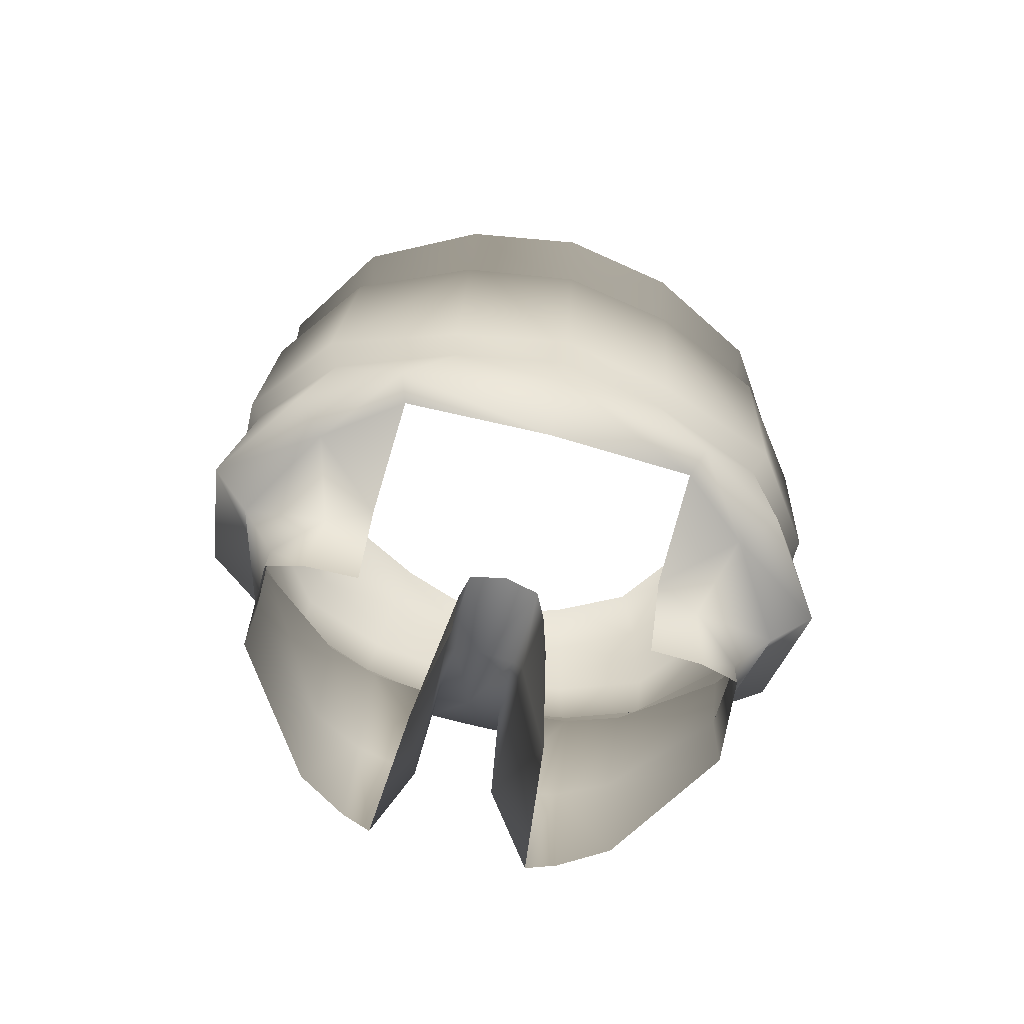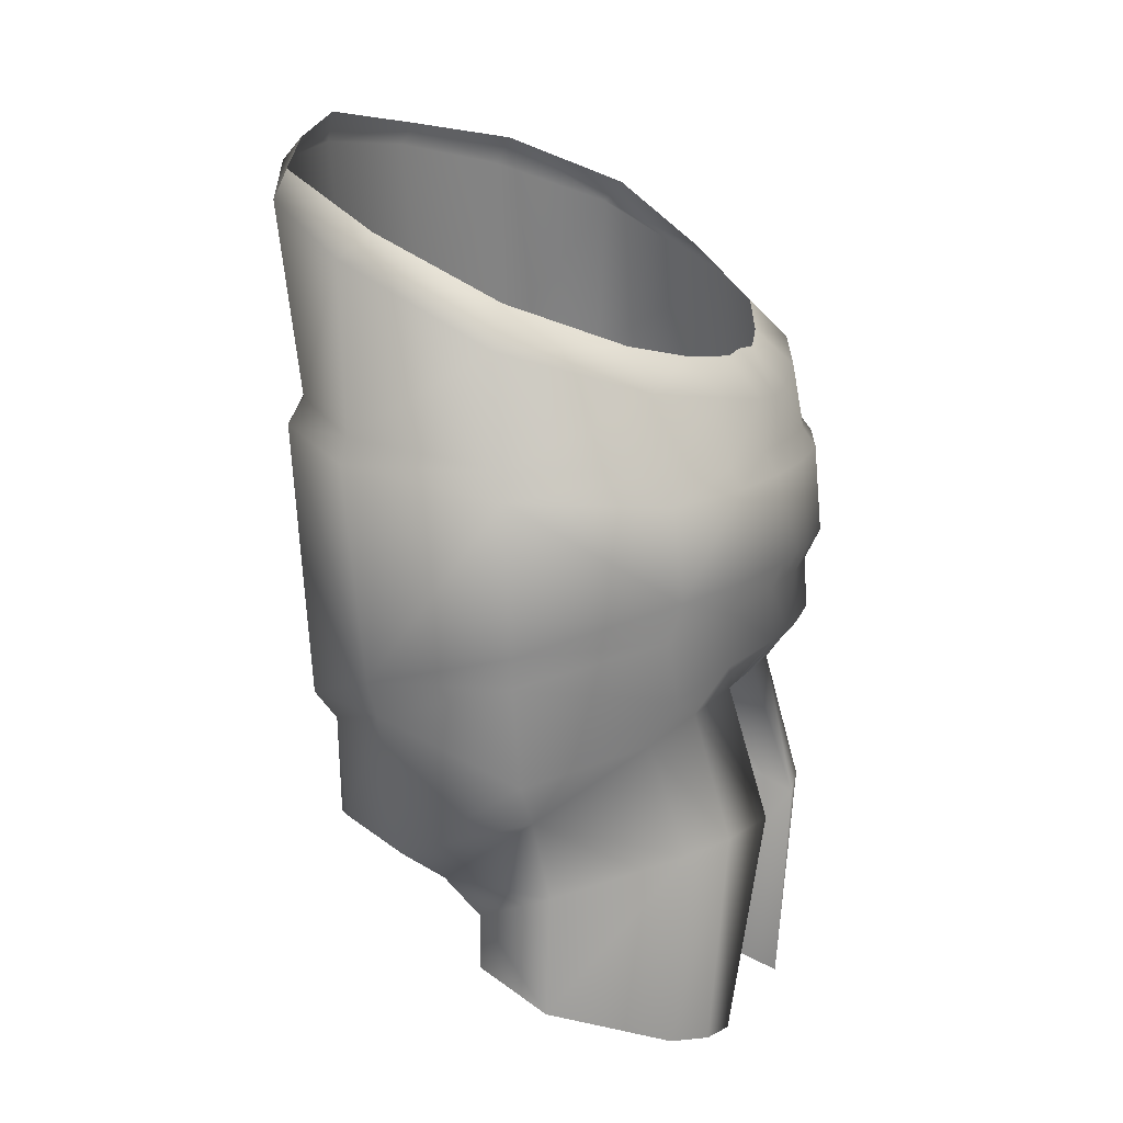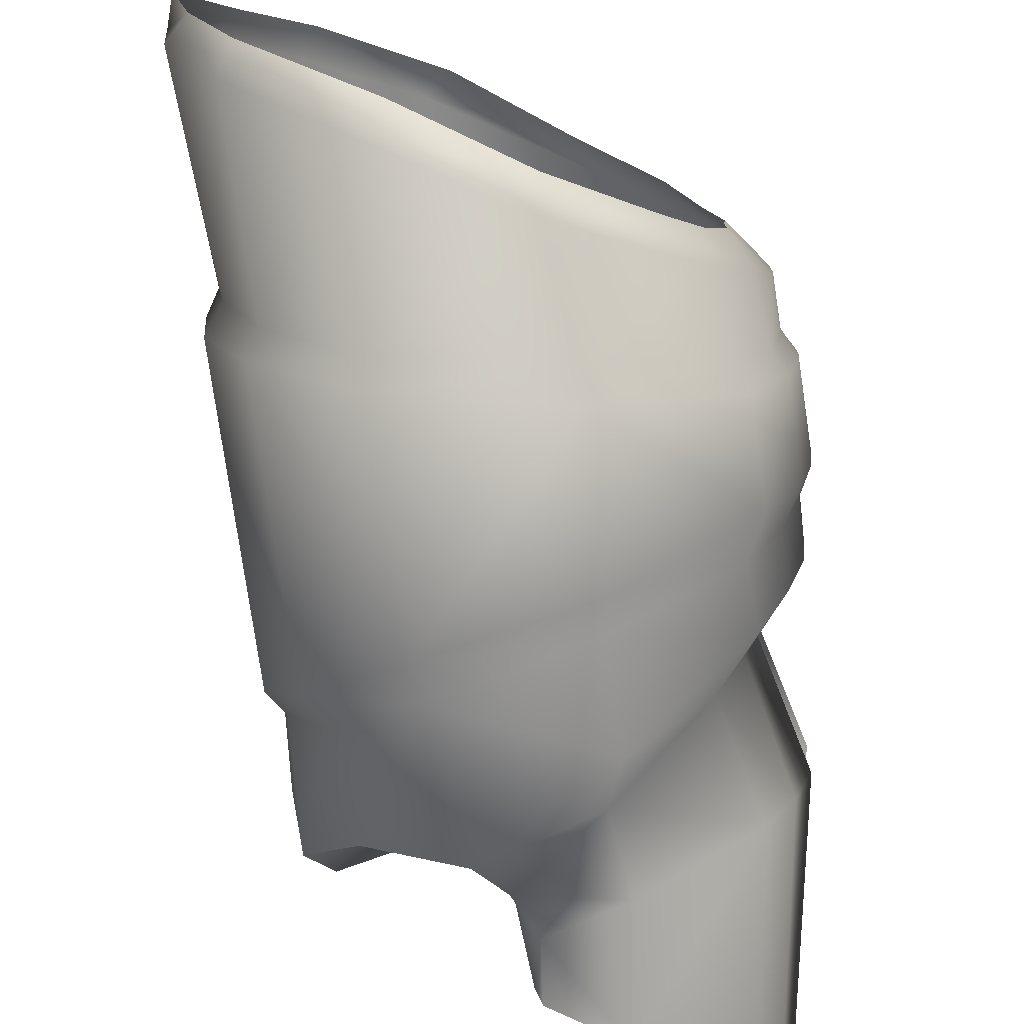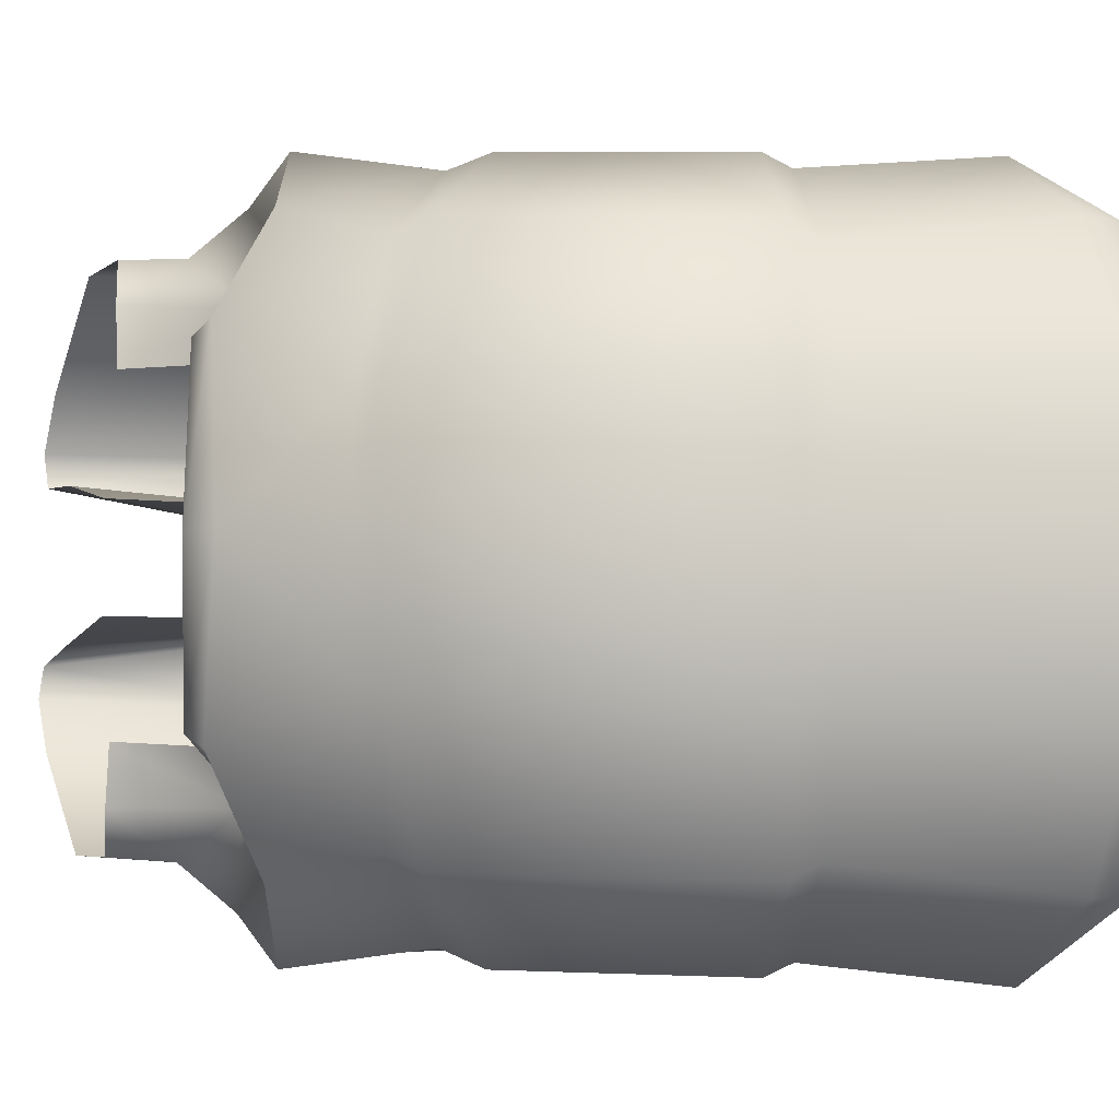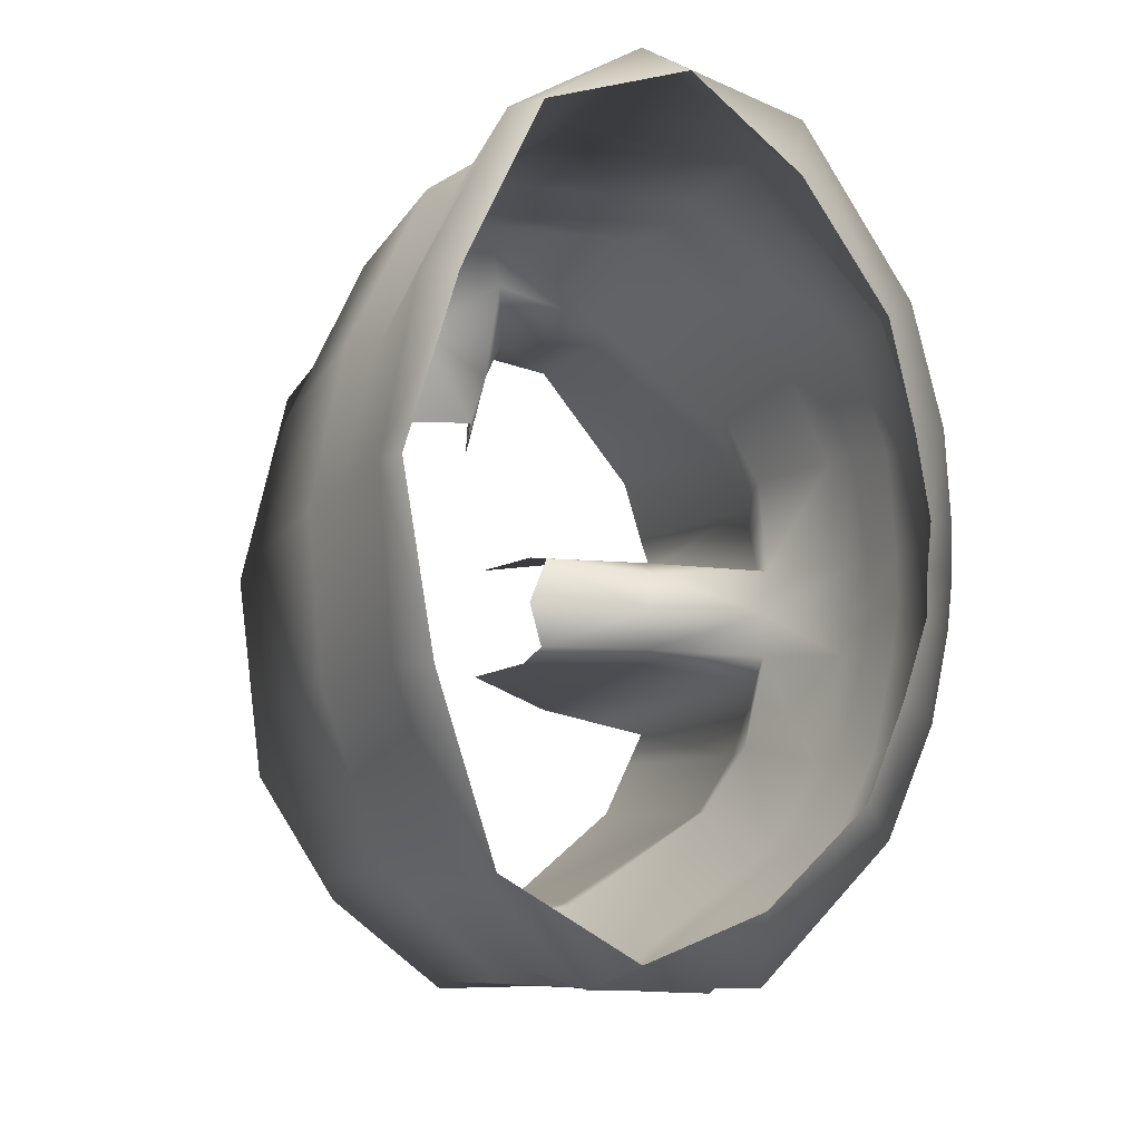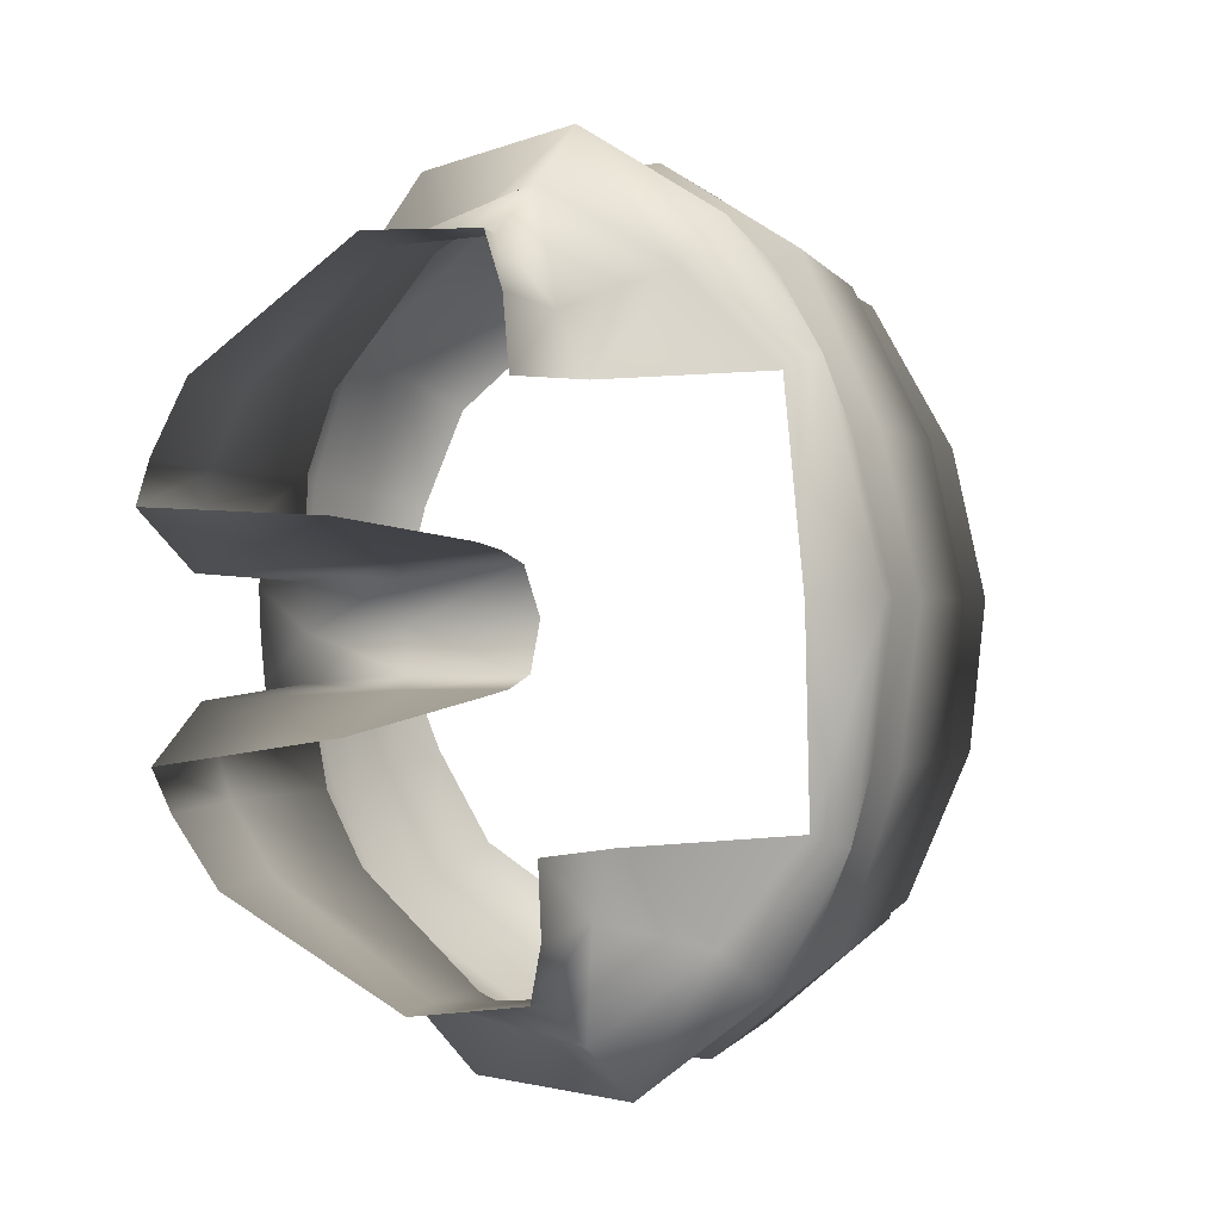
<metadata>
{"format":"obj","ext":"obj","renderer":"f3d","projection":"perspective","resolution":1024,"background":"white","views":[{"elev":-74.0,"azim":72.0,"up":"+Y"},{"elev":13.9,"azim":-160.0,"up":"+Y"},{"elev":-79.5,"azim":-176.0,"up":"+Z"},{"elev":-2.6,"azim":93.0,"up":"+Z"},{"elev":-8.2,"azim":162.6,"up":"+Z"},{"elev":1.5,"azim":7.9,"up":"+Z"}]}
</metadata>
<code>
v  0.001548 0.005498 0.01212
v  0.005359 0.003963 0.009717
v  0.006051 0.01395 0.00942
v  -0.003765 0.01243 0.01147
v  -0.003973 0.006995 0.01166
v  -0.008428 0.008434 0.007318
v  -0.008144 0.01187 0.007355
v  -0.009208 0.01191 0.003788
v  -0.009422 0.008575 0.004049
v  -0.009664 0.008627 0.001031
v  -0.007775 0.006879 0.007005
v  -0.003765 0.005755 0.01125
v  -0.008818 0.007374 0.004143
v  -0.009223 0.007583 0.0009994
v  0.007485 0.002949 0.00505
v  0.006875 0.002085 0.004809
v  0.007864 0.002098 0.0007729
v  0.004763 0.002879 0.009224
v  0.003896 -0.0005375 0.01021
v  0.006373 -0.001925 0.006742
v  -0.00418 0.00228 0.01163
v  0.0002237 -0.0006282 0.01244
v  0.001524 0.004108 0.01159
v  -0.008012 0.004679 0.006909
v  -0.008887 0.005359 0.00427
v  -0.009292 0.005577 0.0009683
v  -0.007587 0.003508 0.001137
v  -0.007395 0.00324 0.003963
v  -0.006543 0.002522 0.006052
v  -0.0005553 -0.001991 0.01087
v  0.002686 -0.0003173 0.008968
v  -0.003405 6.157e-05 0.009382
v  0.00766 0.01522 0.004746
v  0.008278 0.01415 0.005007
v  0.009245 0.01426 0.0005208
v  -0.003541 0.01339 0.01097
v  0.002323 0.01327 0.01191
v  -0.007422 0.01294 0.006993
v  -0.008721 0.01261 0.003735
v  -0.008873 0.0127 0.000955
v  -0.009431 0.01193 0.0009707
v  -0.008708 0.01467 0.0008823
v  -0.008316 0.01511 0.003518
v  -0.003311 0.01749 0.01114
v  -0.007154 0.01568 0.006867
v  0.002299 0.01417 0.01143
v  0.00216 0.02032 0.01176
v  0.005714 0.01485 0.008821
v  0.005486 -0.002639 0.006292
v  0.008594 0.02297 0.004991
v  0.006148 0.02196 0.00938
v  -0.006886 0.01642 0.003141
v  -0.007423 0.01615 0.0007582
v  -0.005862 0.01713 0.00606
v  0.001165 0.02121 0.01099
v  -0.002748 0.01882 0.009234
v  0.005552 0.02306 0.009333
v  0.007829 0.02383 0.004826
v  0.009618 0.02333 0.0002937
v  -0.00403 -0.002778 0.009319
v  -0.007868 -0.00167 0.005879
v  -0.008745 -0.001495 0.003937
v  -0.009192 -0.001398 0.001428
v  -0.003707 -0.00746 0.00929
v  -0.001096 -0.006038 0.009433
v  -0.001179 -0.003923 0.009451
v  -0.007213 -0.009274 0.005938
v  -0.007942 -0.009765 0.004125
v  -0.008291 -0.009719 0.003025
v  -0.004244 -0.00814 0.002835
v  -0.004502 0.000615 0.001674
v  -0.001472 -0.001551 0.002012
v  -0.004588 0.001384 0.001247
v  -0.001301 0.0007803 0.001642
v  -0.007446 0.003464 -0.0001846
v  -0.004428 0.001347 5.437e-05
v  -5.341e-05 -0.001826 0.007825
v  0.0006428 -0.001123 0.006155
v  -0.0006702 -0.005998 0.007994
v  -0.0005307 -0.005922 0.006061
v  0.0085 0.00302 0.0007852
v  0.007864 -0.001551 0.0008729
v  0.006027 -0.002769 0.0007958
v  0.008749 0.01518 0.0004659
v  -0.009279 0.005712 -0.0003565
v  -0.009205 0.007744 -0.0004076
v  -0.009636 0.008754 -0.000462
v  -0.009389 0.01193 -0.0005338
v  -0.008868 0.01276 -0.0005257
v  -0.00872 0.01457 -0.0005661
v  0.002959 0.005431 -0.01144
v  0.003729 0.01321 -0.01156
v  0.007135 0.01389 -0.008678
v  -0.00237 0.01236 -0.01181
v  -0.00751 0.00839 -0.008023
v  -0.007211 0.01183 -0.008213
v  -0.008693 0.01189 -0.004802
v  -0.008887 0.008549 -0.004905
v  -0.009486 0.008619 -0.001939
v  -0.006904 0.006837 -0.007548
v  -0.002573 0.006928 -0.01172
v  -0.008278 0.007348 -0.004858
v  -0.009056 0.007575 -0.001798
v  0.007365 0.002062 -0.003351
v  0.008001 0.002924 -0.003566
v  0.005796 0.002829 -0.008031
v  0.007083 -0.001959 -0.005111
v  0.002867 0.004044 -0.01083
v  -0.002419 0.005691 -0.01122
v  -0.002796 0.002214 -0.01146
v  -0.007157 0.004639 -0.007361
v  -0.008339 0.005332 -0.004882
v  -0.009134 0.00557 -0.001666
v  -0.006901 0.003217 -0.004283
v  -0.007429 0.0035 -0.001516
v  -0.005808 0.002486 -0.006215
v  -0.002304 9.732e-06 -0.009011
v  0.003694 -0.0003651 -0.007851
v  0.0006967 -0.00205 -0.01003
v  0.001662 -0.0006974 -0.01157
v  0.00882 0.01412 -0.004042
v  0.008179 0.0152 -0.003916
v  -0.002205 0.01333 -0.01133
v  -0.006534 0.0129 -0.007826
v  -0.008213 0.01258 -0.004729
v  -0.008696 0.01269 -0.001993
v  -0.008535 0.01466 -0.002008
v  -0.00783 0.01509 -0.004603
v  -0.006275 0.01564 -0.007819
v  -0.001943 0.01743 -0.0117
v  0.003572 0.02025 -0.01181
v  0.003651 0.0141 -0.01114
v  0.007253 0.02191 -0.009066
v  0.006733 0.01481 -0.008174
v  0.006451 0.003912 -0.00851
v  0.005041 -0.0005923 -0.008923
v  -0.00727 0.01614 -0.001812
v  -0.006451 0.0164 -0.004129
v  -0.005082 0.01709 -0.006943
v  -0.001608 0.01877 -0.009814
v  0.002495 0.02114 -0.01122
v  0.006658 0.023 -0.009151
v  0.008386 0.0238 -0.004446
v  0.009352 0.02448 0.0002465
v  -9.76e-05 -0.003975 -0.008594
v  -0.00294 -0.00283 -0.008868
v  -0.007157 -0.001704 -0.005973
v  -0.00826 -0.001519 -0.00416
v  -0.009004 -0.001407 -0.001728
v  -2.495e-05 -0.00609 -0.008451
v  -0.002639 -0.007511 -0.008542
v  -0.006526 -0.009306 -0.005537
v  -0.007468 -0.009787 -0.003797
v  -0.007945 -0.009735 -0.002749
v  -0.003945 -0.008154 -0.002162
v  -0.004311 0.0006057 -0.001522
v  -0.001025 -0.006437 -0.00131
v  -0.001269 -0.001561 -0.001376
v  -0.004444 0.001377 -0.00115
v  -0.001136 0.0007732 -0.001116
v  -0.0008403 0.0005033 0.0002933
v  0.0008321 -0.001869 -0.006961
v  0.006146 -0.00267 -0.004732
v  0.001326 -0.001156 -0.005259
v  0.000227 -0.006041 -0.006974
v  0.0001343 -0.005954 -0.005043
v  0.009161 0.02294 -0.004473
v  -0.009251 0.01192 -0.002034
v  -0.007268 0.01622 -0.0005244
v  -0.001238 -0.006427 0.002243
g RFinger21_RFinger21
f 1 2 3
f 4 5 1
f 6 5 4
f 7 8 9
f 10 9 8
f 11 12 5
f 13 11 6
f 9 10 14
f 15 16 17
f 15 2 18
f 18 19 20
f 1 5 12
f 21 22 23
f 12 11 24
f 11 13 25
f 26 25 13
f 25 26 27
f 24 25 28
f 21 24 29
f 22 30 31
f 22 21 32
f 33 34 35
f 36 4 37
f 4 36 38
f 7 38 39
f 39 40 41
f 42 40 39
f 43 39 38
f 36 44 45
f 44 36 46
f 47 46 48
f 2 15 34
f 2 1 23
f 23 22 19
f 31 49 20
f 3 48 46
f 33 50 51
f 43 52 53
f 52 43 45
f 54 45 44
f 47 55 56
f 47 51 57
f 58 50 59
f 51 50 58
f 30 32 60
f 61 60 32
f 62 61 29
f 63 62 28
f 64 65 66
f 61 67 64
f 62 68 67
f 62 63 69
f 70 69 63
f 70 71 72
f 71 63 27
f 71 73 74
f 75 76 73
f 74 73 76
f 30 66 77
f 31 77 78
f 79 77 66
f 77 79 80
f 34 33 48
f 34 15 81
f 16 20 82
f 83 82 20
f 50 33 84
f 75 27 26
f 85 26 14
f 86 14 10
f 87 10 41
f 88 41 40
f 89 40 42
f 90 42 53
f 91 92 93
f 94 92 91
f 95 96 94
f 97 96 95
f 97 98 99
f 100 95 101
f 102 98 95
f 98 102 103
f 104 105 81
f 105 104 106
f 106 104 107
f 91 108 109
f 110 109 108
f 109 110 111
f 100 111 112
f 113 103 102
f 112 114 115
f 111 116 114
f 110 117 116
f 118 119 120
f 117 110 120
f 121 122 84
f 92 94 123
f 94 96 124
f 96 97 125
f 126 125 97
f 127 128 125
f 128 129 124
f 123 124 129
f 130 131 132
f 131 133 134
f 135 93 121
f 135 106 108
f 108 106 136
f 118 136 107
f 132 134 93
f 122 134 133
f 128 127 137
f 138 139 129
f 139 140 130
f 140 141 131
f 131 141 142
f 143 144 59
f 133 142 143
f 119 145 146
f 147 116 117
f 116 147 148
f 149 115 114
f 145 150 151
f 147 146 151
f 148 147 152
f 148 153 154
f 155 156 149
f 155 157 158
f 156 159 115
f 156 158 160
f 75 115 159
f 160 161 76
f 119 118 162
f 118 163 164
f 165 150 145
f 162 164 166
f 134 122 121
f 121 35 81
f 104 17 82
f 82 83 163
f 167 59 84
f 75 85 113
f 85 86 103
f 86 87 99
f 87 88 168
f 168 88 89
f 126 89 90
f 90 169 137
f 37 1 3
f 37 4 1
f 7 6 4
f 6 7 9
f 41 10 8
f 6 11 5
f 9 13 6
f 13 9 14
f 81 15 17
f 16 15 18
f 16 18 20
f 23 1 12
f 12 21 23
f 21 12 24
f 24 11 25
f 14 26 13
f 28 25 27
f 29 24 28
f 32 21 29
f 19 22 31
f 30 22 32
f 84 33 35
f 46 36 37
f 7 4 38
f 8 7 39
f 8 39 41
f 43 42 39
f 45 43 38
f 38 36 45
f 47 44 46
f 51 47 48
f 3 2 34
f 18 2 23
f 18 23 19
f 19 31 20
f 37 3 46
f 48 33 51
f 42 43 53
f 54 52 45
f 56 54 44
f 44 47 56
f 55 47 57
f 144 58 59
f 57 51 58
f 66 30 60
f 29 61 32
f 28 62 29
f 27 63 28
f 60 64 66
f 60 61 64
f 61 62 67
f 68 62 69
f 71 70 63
f 170 70 72
f 73 71 27
f 72 71 74
f 27 75 73
f 161 74 76
f 31 30 77
f 49 31 78
f 65 79 66
f 78 77 80
f 3 34 48
f 35 34 81
f 17 16 82
f 49 83 20
f 59 50 84
f 85 75 26
f 86 85 14
f 87 86 10
f 88 87 41
f 89 88 40
f 90 89 42
f 169 90 53
f 135 91 93
f 101 94 91
f 101 95 94
f 98 97 95
f 168 97 99
f 109 100 101
f 100 102 95
f 99 98 103
f 17 104 81
f 135 105 106
f 136 106 107
f 101 91 109
f 120 110 108
f 100 109 111
f 102 100 112
f 112 113 102
f 113 112 115
f 112 111 114
f 111 110 116
f 136 118 120
f 119 117 120
f 35 121 84
f 132 92 123
f 123 94 124
f 124 96 125
f 168 126 97
f 126 127 125
f 125 128 124
f 130 123 129
f 123 130 132
f 132 131 134
f 105 135 121
f 91 135 108
f 120 108 136
f 163 118 107
f 92 132 93
f 167 122 133
f 138 128 137
f 128 138 129
f 129 139 130
f 130 140 131
f 133 131 142
f 167 143 59
f 167 133 143
f 117 119 146
f 146 147 117
f 114 116 148
f 148 149 114
f 146 145 151
f 152 147 151
f 153 148 152
f 149 148 154
f 154 155 149
f 156 155 158
f 149 156 115
f 159 156 160
f 76 75 159
f 159 160 76
f 145 119 162
f 162 118 164
f 162 165 145
f 165 162 166
f 93 134 121
f 105 121 81
f 107 104 82
f 107 82 163
f 122 167 84
f 115 75 113
f 113 85 103
f 103 86 99
f 99 87 168
f 126 168 89
f 127 126 90
f 127 90 137

</code>
